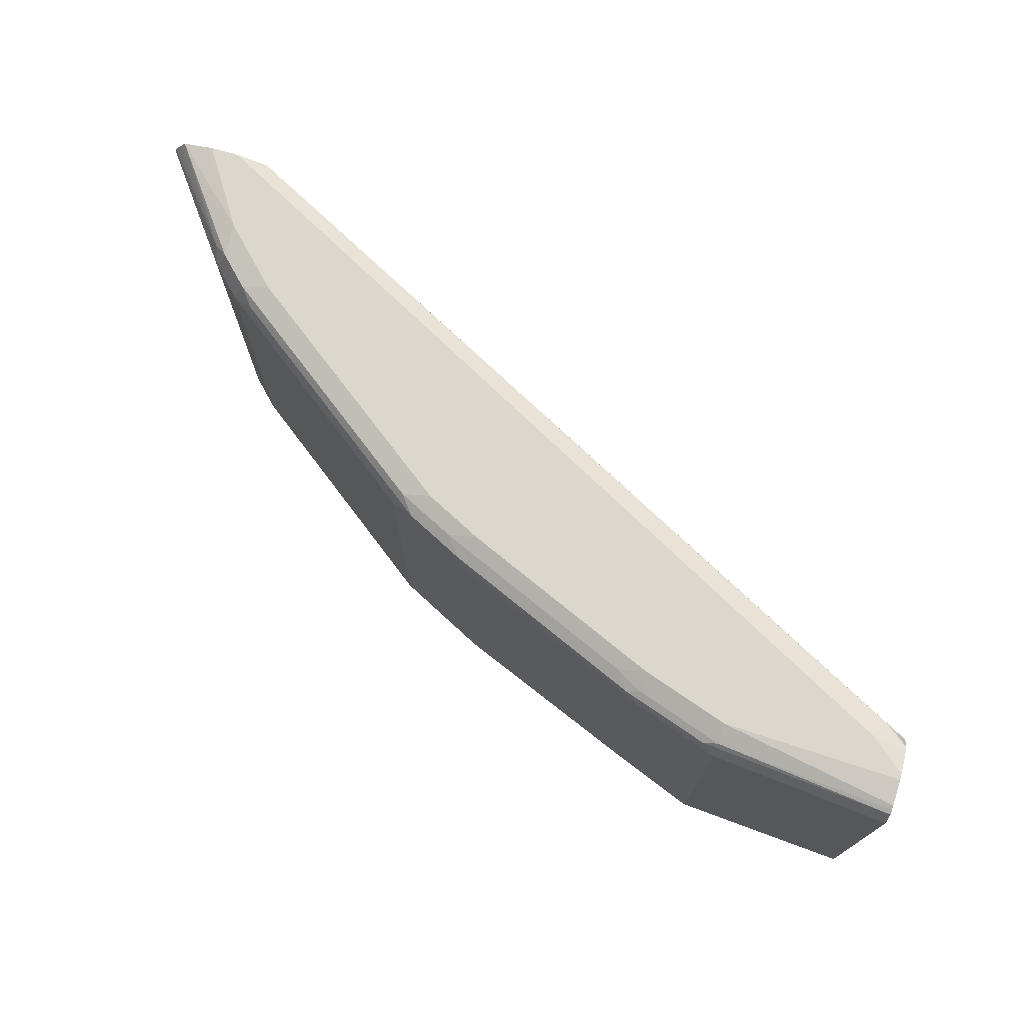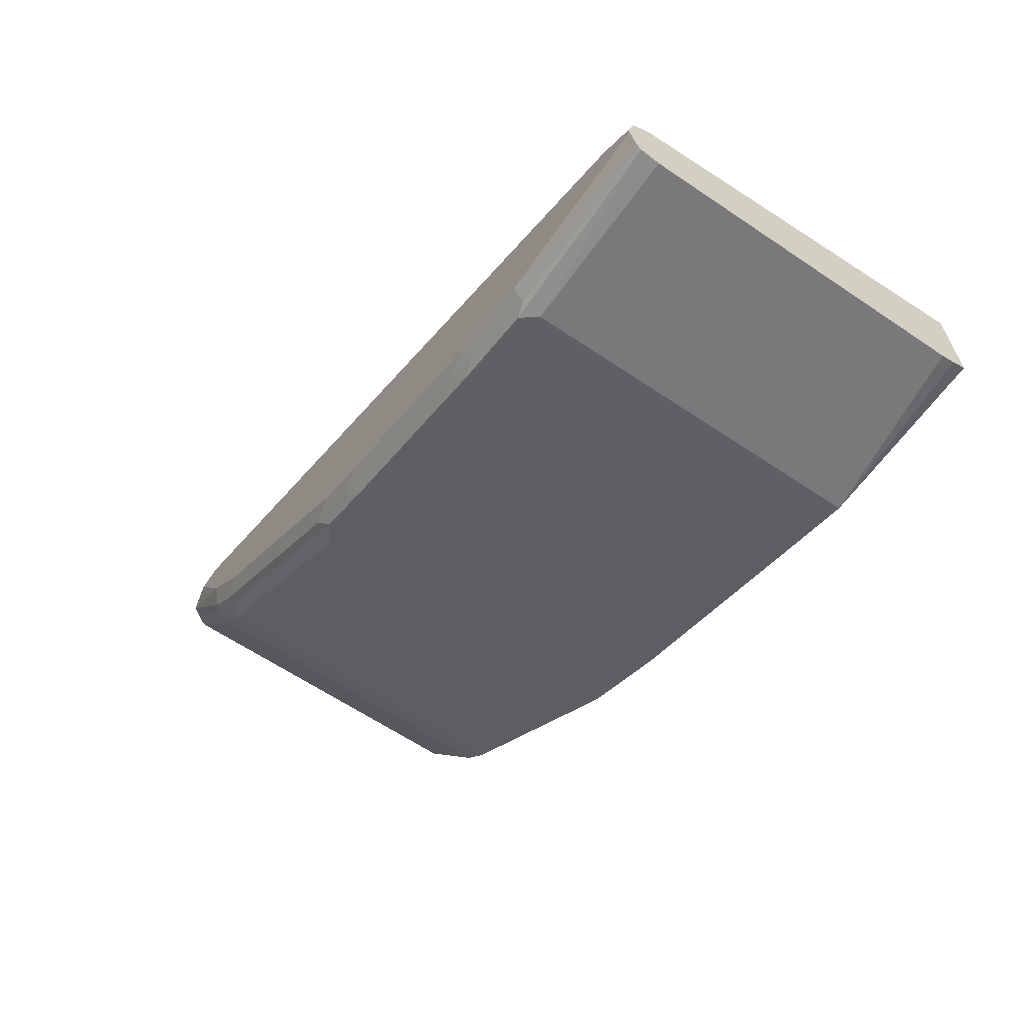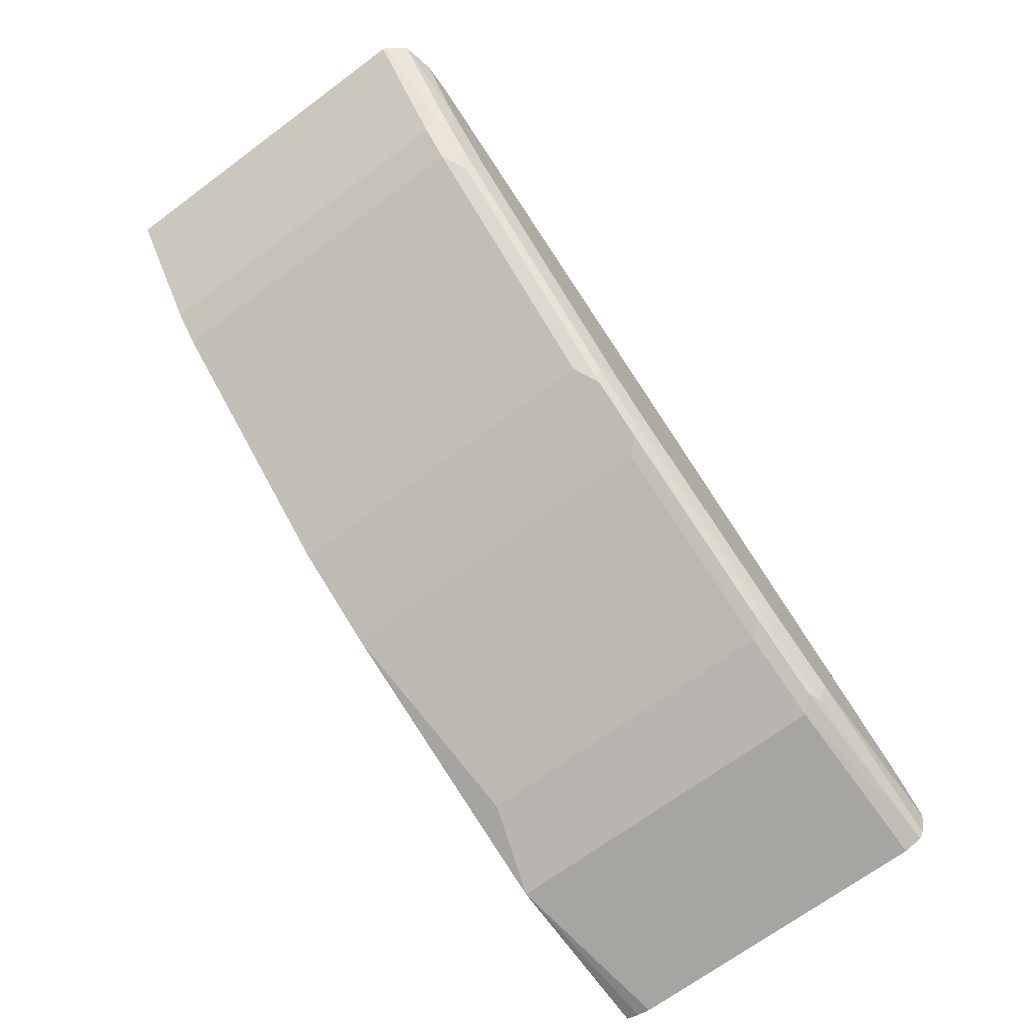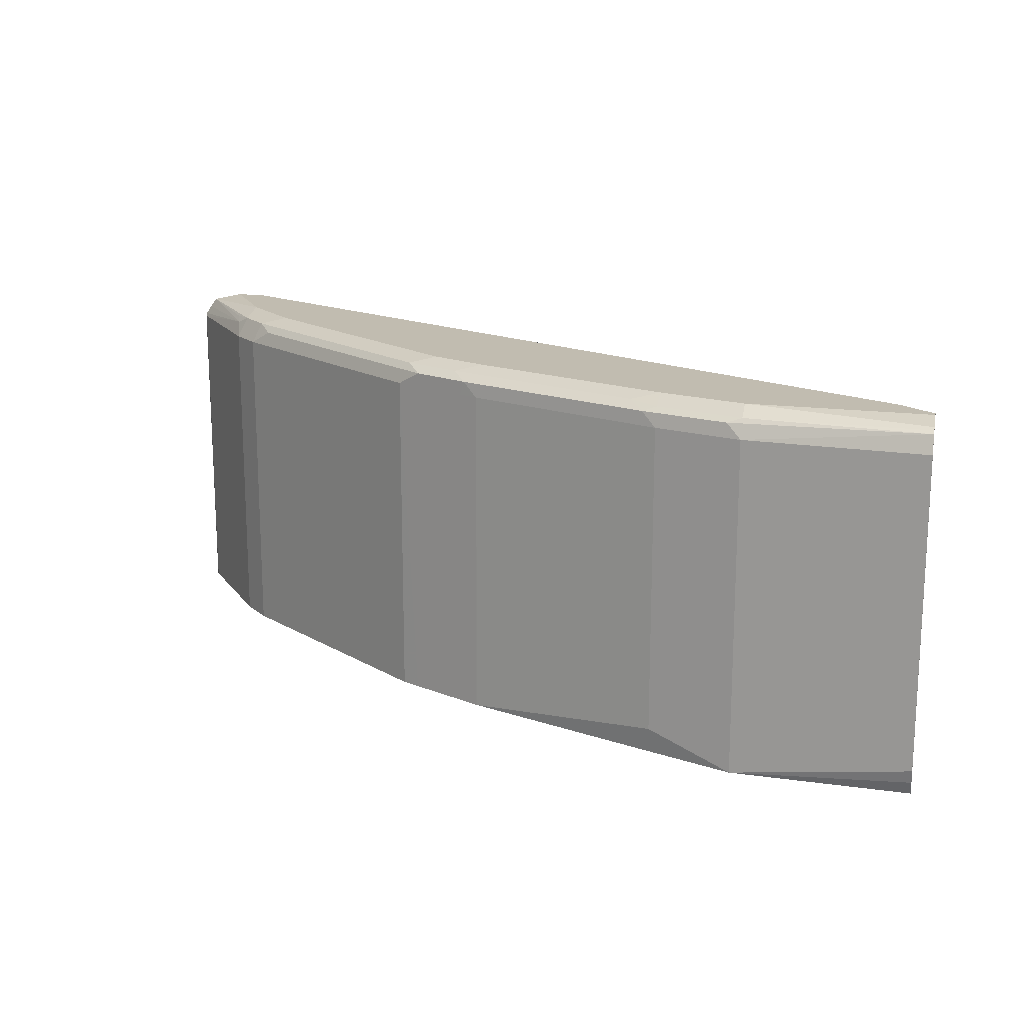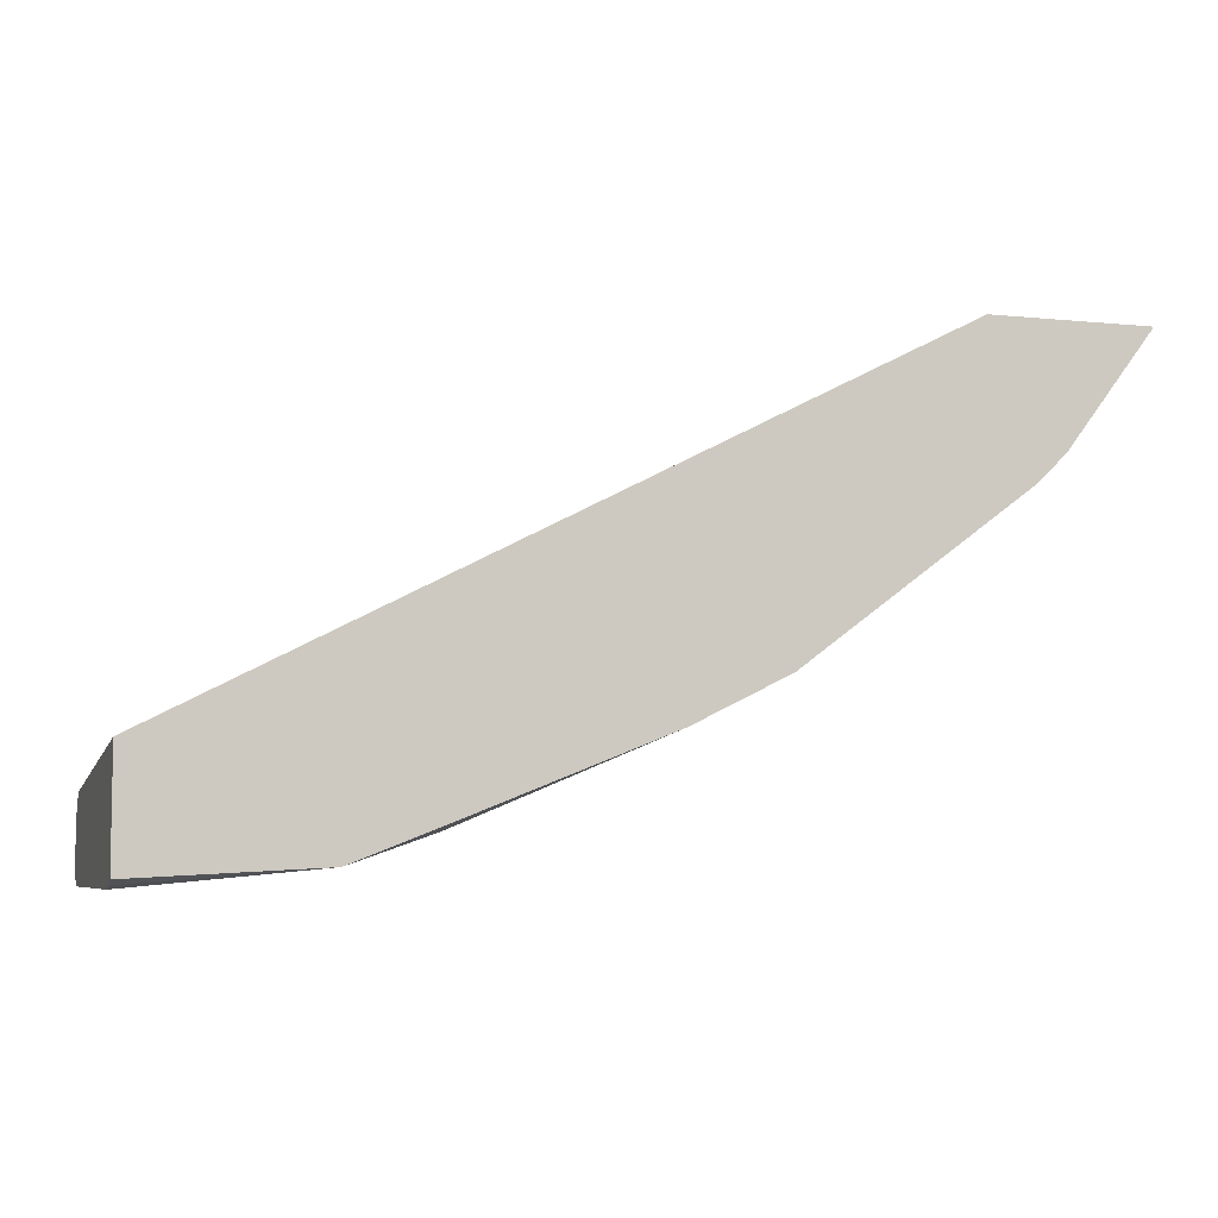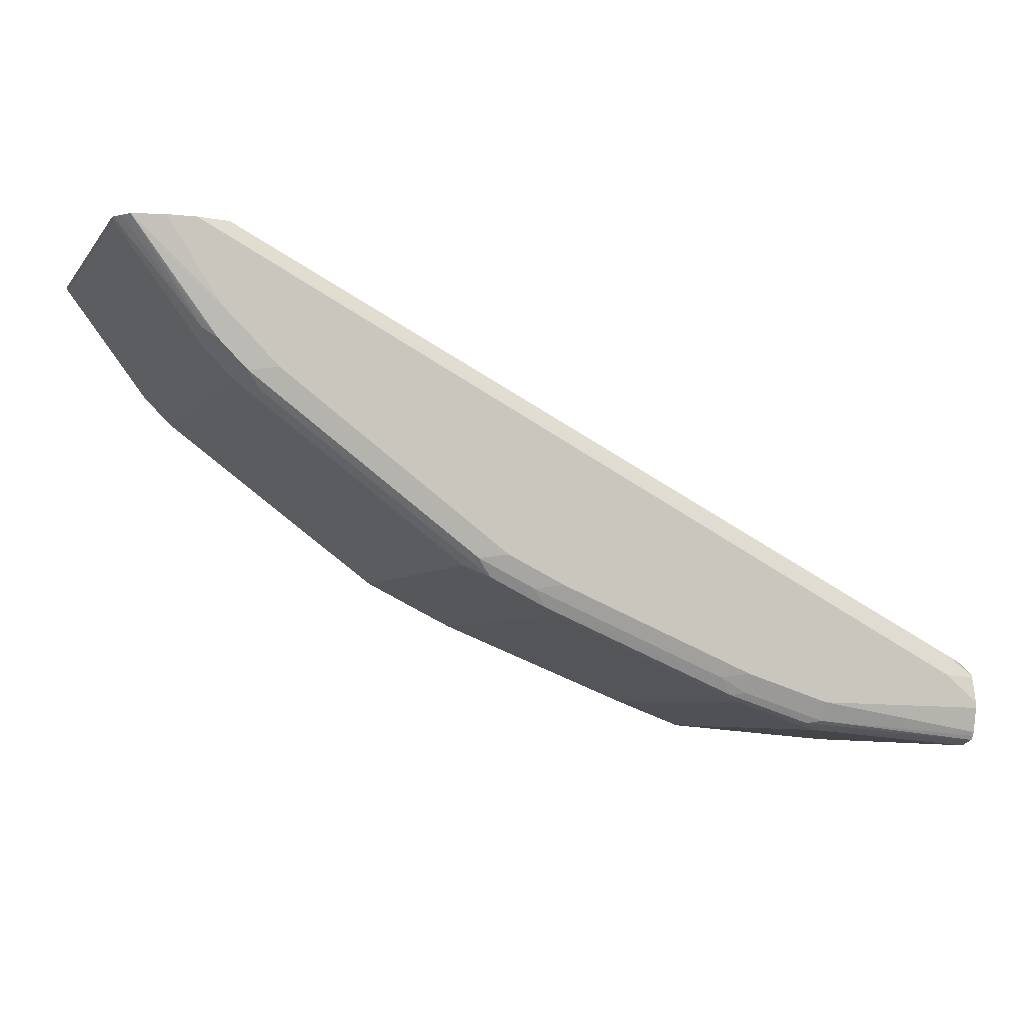
<metadata>
{"format":"obj","ext":"obj","renderer":"f3d","projection":"perspective","resolution":1024,"background":"white","views":[{"elev":73.4,"azim":-163.9,"up":"+Y"},{"elev":-62.9,"azim":-124.3,"up":"+Z"},{"elev":-69.8,"azim":126.5,"up":"+Z"},{"elev":16.6,"azim":-167.1,"up":"+Y"},{"elev":-6.3,"azim":-16.8,"up":"+Z"},{"elev":-5.3,"azim":160.4,"up":"+Z"}]}
</metadata>
<code>
v 0.09417 -0.3541 -0.8972
v 0.09417 -0.3634 -0.895
v 0.09417 -0.1377 -0.8972
v 0.2165 -0.3726 -0.8853
v 0.09417 -0.3726 -0.8918
v 0.09417 -0.1251 -0.893
v 0.2165 -0.1377 -0.8853
v 0.2755 -0.3541 -0.8657
v 0.2778 -0.3726 -0.861
v 0.09417 -0.3726 -0.8171
v 0.09417 -0.1233 -0.89
v 0.2165 -0.1246 -0.8788
v 0.2263 -0.1279 -0.8804
v 0.2755 -0.1377 -0.8657
v 0.4131 -0.3726 -0.8066
v 0.09417 -0.1377 -0.8382
v 0.604 -0.3726 -0.5551
v 0.6373 -0.1377 -0.5551
v 0.09417 -0.1219 -0.8873
v 0.2165 -0.1181 -0.8657
v 0.2755 -0.1246 -0.8591
v 0.2853 -0.1279 -0.8607
v 0.423 -0.1279 -0.8017
v 0.4131 -0.1377 -0.8066
v 0.414 -0.3726 -0.8062
v 0.09417 -0.1357 -0.8387
v 0.6414 -0.1251 -0.5551
v 0.716 -0.3726 -0.5551
v 0.09417 -0.1181 -0.8698
v 0.2755 -0.1181 -0.846
v 0.2952 -0.123 -0.8484
v 0.4263 -0.1377 -0.8001
v 0.4328 -0.123 -0.7894
v 0.4722 -0.123 -0.7697
v 0.4623 -0.1279 -0.782
v 0.4263 -0.3726 -0.8001
v 0.09417 -0.1231 -0.8465
v 0.6425 -0.123 -0.5551
v 0.1033 -0.1279 -0.8361
v 0.7148 -0.3726 -0.5574
v 0.716 -0.1377 -0.5551
v 0.09417 -0.1181 -0.8657
v 0.4131 -0.1181 -0.787
v 0.4787 -0.1377 -0.7738
v 0.4402 -0.3726 -0.7931
v 0.4525 -0.1181 -0.7673
v 0.5509 -0.123 -0.7108
v 0.541 -0.1279 -0.7231
v 0.09417 -0.1225 -0.848
v 0.1115 -0.1246 -0.8329
v 0.6473 -0.1219 -0.5551
v 0.7148 -0.1377 -0.5574
v 0.6558 -0.3726 -0.6361
v 0.7154 -0.1358 -0.5551
v 0.1181 -0.1181 -0.846
v 0.5574 -0.1377 -0.7148
v 0.4787 -0.3726 -0.7738
v 0.4664 -0.3726 -0.78
v 0.5312 -0.1181 -0.7083
v 0.6099 -0.1181 -0.6493
v 0.6296 -0.123 -0.6517
v 0.6197 -0.1279 -0.664
v 0.6361 -0.1377 -0.6558
v 0.6646 -0.1181 -0.5551
v 0.6558 -0.1377 -0.6361
v 0.6591 -0.1279 -0.6247
v 0.6361 -0.3726 -0.6558
v 0.7111 -0.1294 -0.5551
v 0.5574 -0.3726 -0.7148
v 0.6492 -0.1181 -0.6099
v 0.6492 -0.123 -0.6321
v 0.6843 -0.1181 -0.5551
v 0.6624 -0.1246 -0.6165
v 0.7064 -0.123 -0.5551
v 0.6886 -0.119 -0.5551
f 34 43 46
f 32 58 45
f 32 45 36
f 32 35 44
f 33 43 34
f 32 44 58
f 34 46 59
f 35 56 44
f 34 47 48
f 34 48 35
f 35 48 56
f 37 39 50
f 31 43 33
f 37 50 49
f 34 59 47
f 30 43 31
f 22 31 23
f 28 40 52
f 38 51 50
f 20 30 21
f 21 30 31
f 21 31 22
f 23 32 24
f 23 31 33
f 23 33 34
f 20 43 30
f 23 34 35
f 23 35 32
f 24 32 25
f 25 32 36
f 26 27 38
f 26 38 39
f 26 39 37
f 28 52 41
f 38 50 39
f 63 71 65
f 40 65 52
f 56 63 67
f 56 67 69
f 60 70 71
f 60 71 61
f 61 71 63
f 61 63 62
f 54 66 68
f 65 71 66
f 66 74 68
f 66 71 73
f 70 72 75
f 70 75 74
f 70 74 71
f 20 46 43
f 66 73 74
f 53 63 65
f 53 67 63
f 52 66 54
f 41 52 54
f 42 49 55
f 44 56 69
f 44 69 57
f 44 57 58
f 47 59 60
f 47 60 61
f 47 61 62
f 47 62 48
f 48 62 63
f 48 63 56
f 49 50 55
f 50 51 64
f 71 74 73
f 52 65 66
f 40 53 65
f 20 59 46
f 50 64 55
f 20 70 60
f 4 8 9
f 4 9 15
f 4 15 25
f 4 25 36
f 4 36 45
f 4 45 58
f 4 14 8
f 4 58 57
f 4 69 67
f 4 67 53
f 4 53 40
f 4 40 28
f 4 28 17
f 4 17 10
f 4 57 69
f 4 7 14
f 3 6 7
f 2 4 5
f 20 60 59
f 1 2 5
f 1 5 10
f 1 10 16
f 1 16 26
f 1 26 37
f 1 37 49
f 1 49 42
f 1 42 29
f 1 29 19
f 1 19 11
f 1 6 3
f 1 3 7
f 1 7 4
f 1 4 2
f 4 10 5
f 6 11 12
f 1 11 6
f 6 13 7
f 17 54 68
f 17 68 74
f 17 74 75
f 17 75 72
f 17 72 64
f 17 64 51
f 17 51 38
f 17 38 27
f 19 29 20
f 20 29 42
f 20 42 55
f 20 55 64
f 20 64 72
f 20 72 70
f 6 12 13
f 17 41 54
f 17 28 41
f 17 27 18
f 16 18 27
f 7 13 14
f 16 27 26
f 8 14 24
f 8 24 15
f 8 15 9
f 10 18 16
f 11 19 12
f 12 19 20
f 10 17 18
f 12 21 13
f 13 21 22
f 13 22 14
f 15 24 25
f 14 22 23
f 12 20 21
f 14 23 24

</code>
